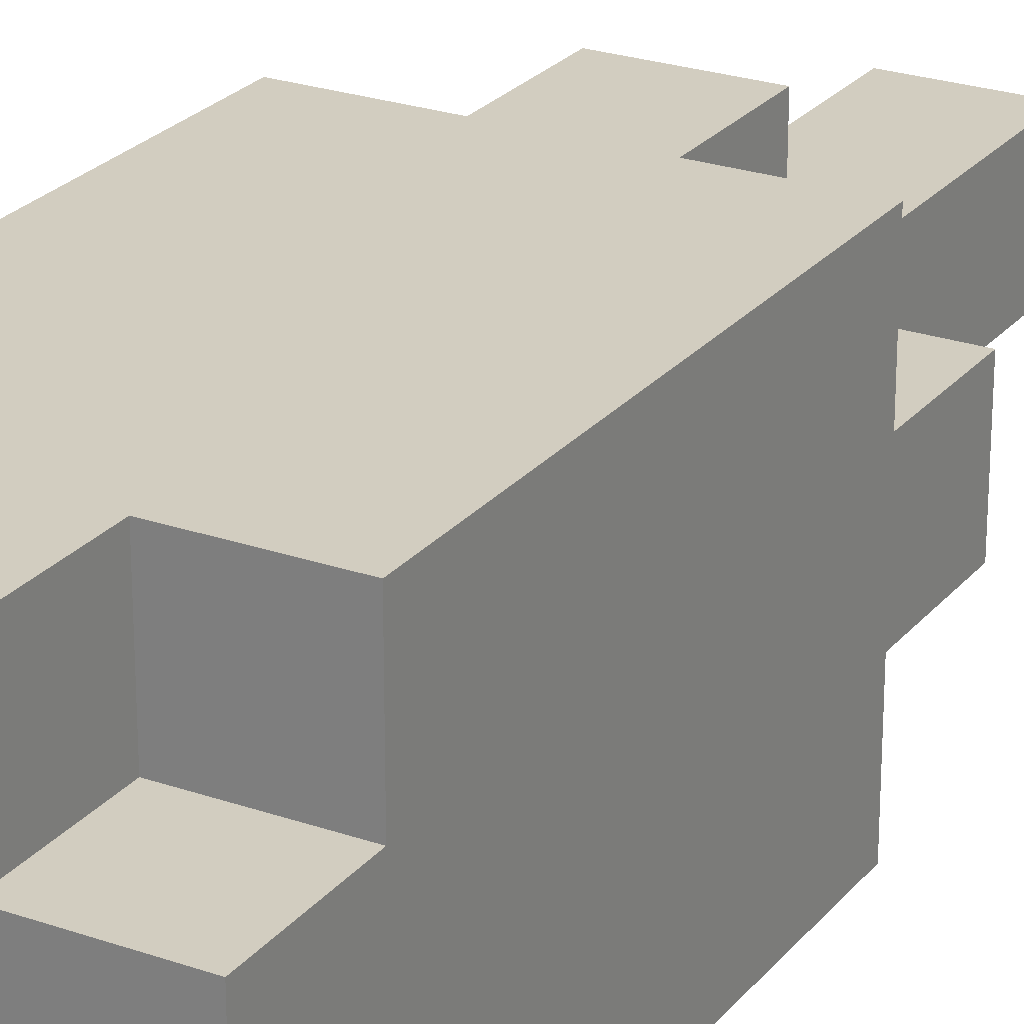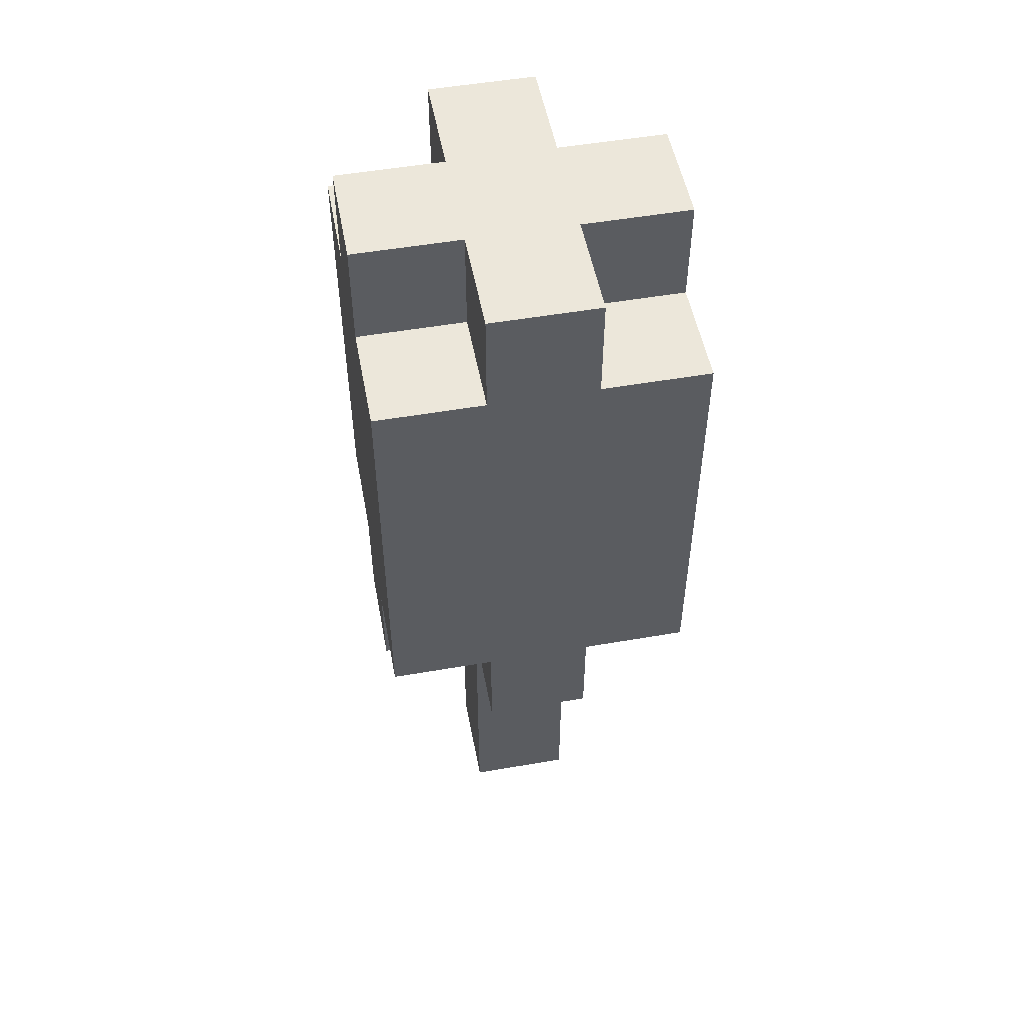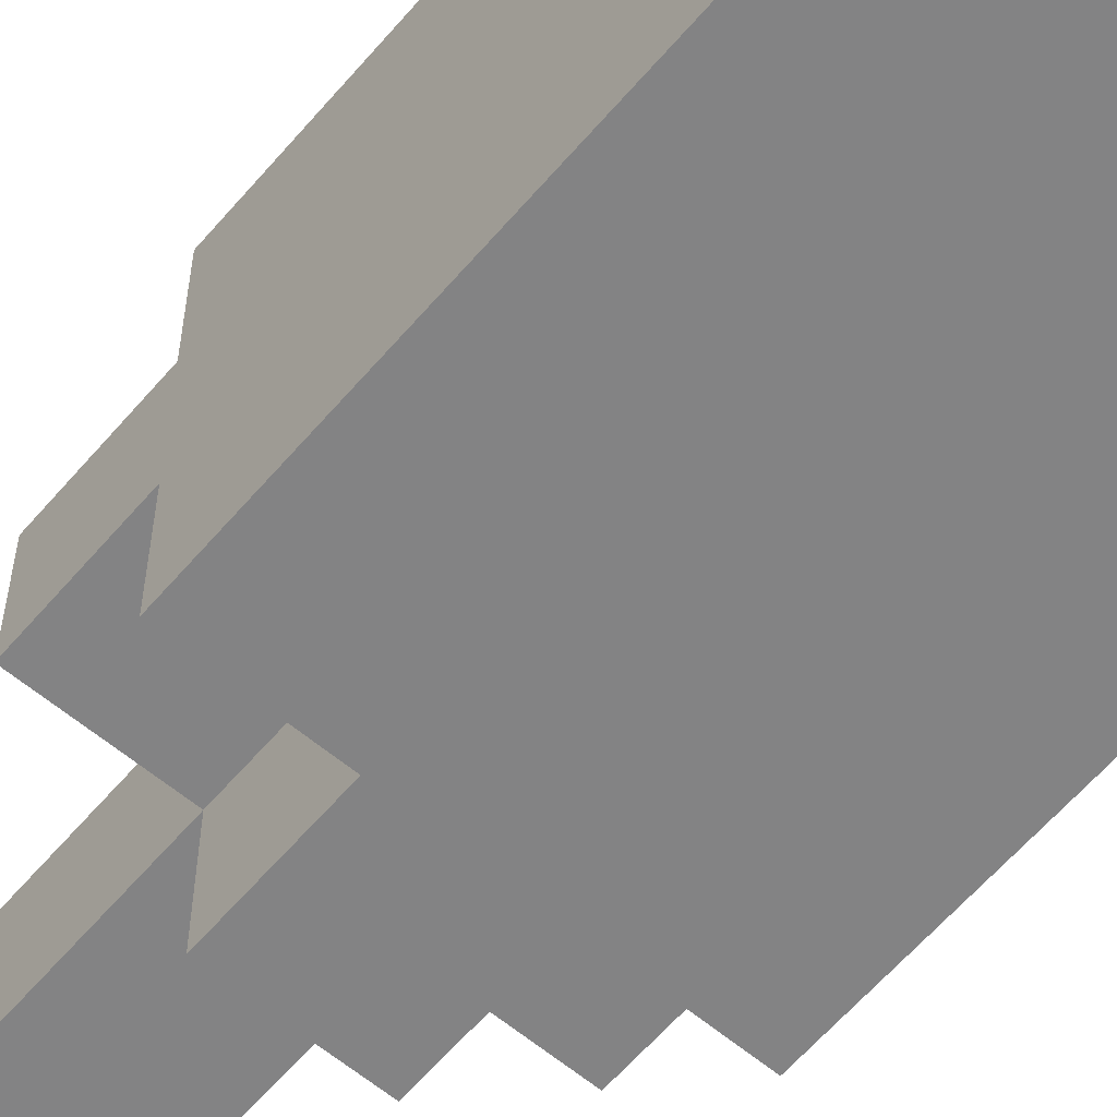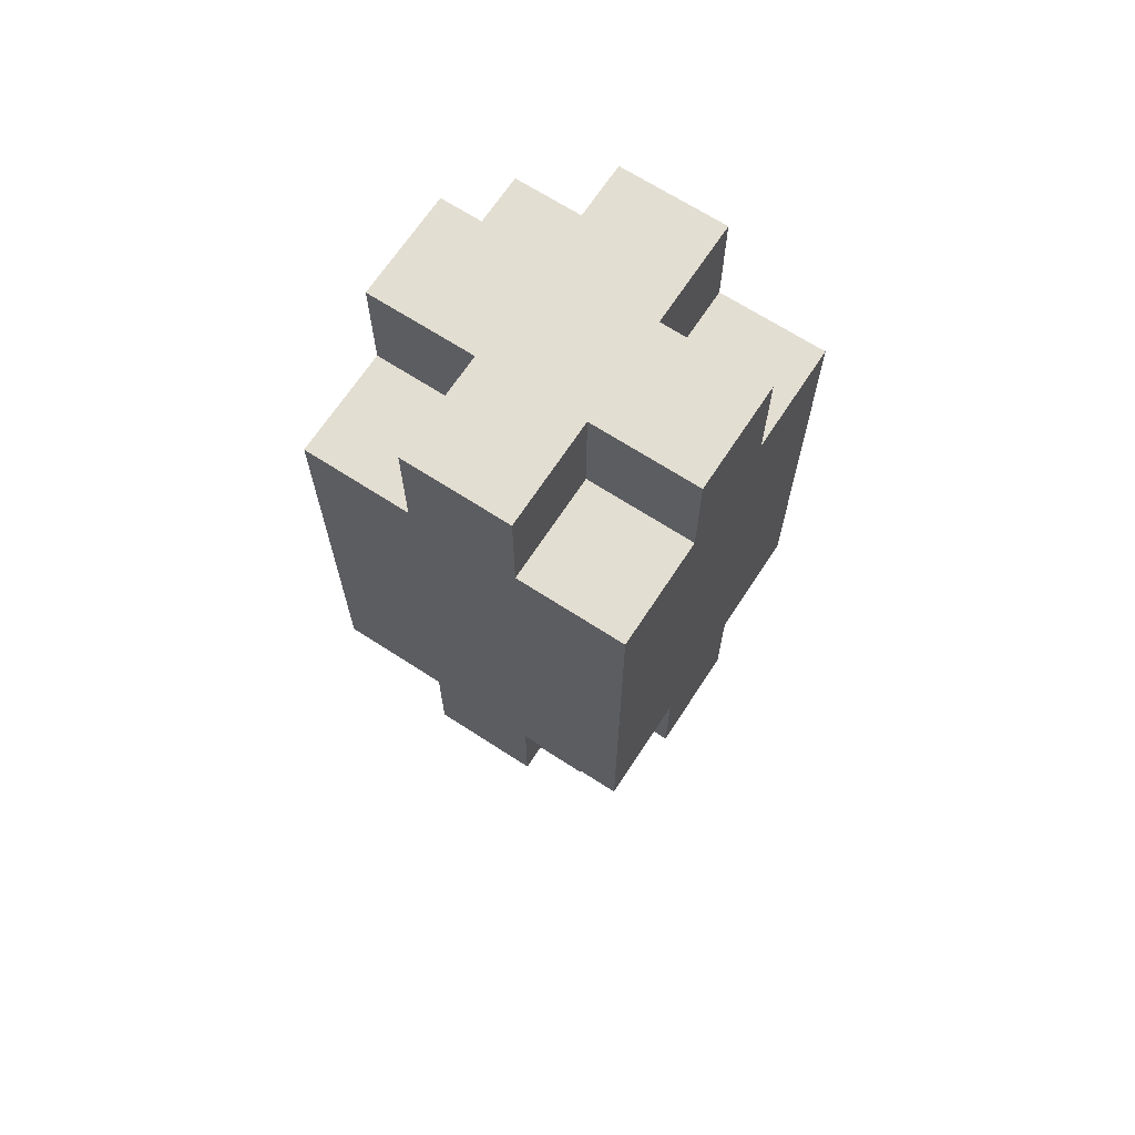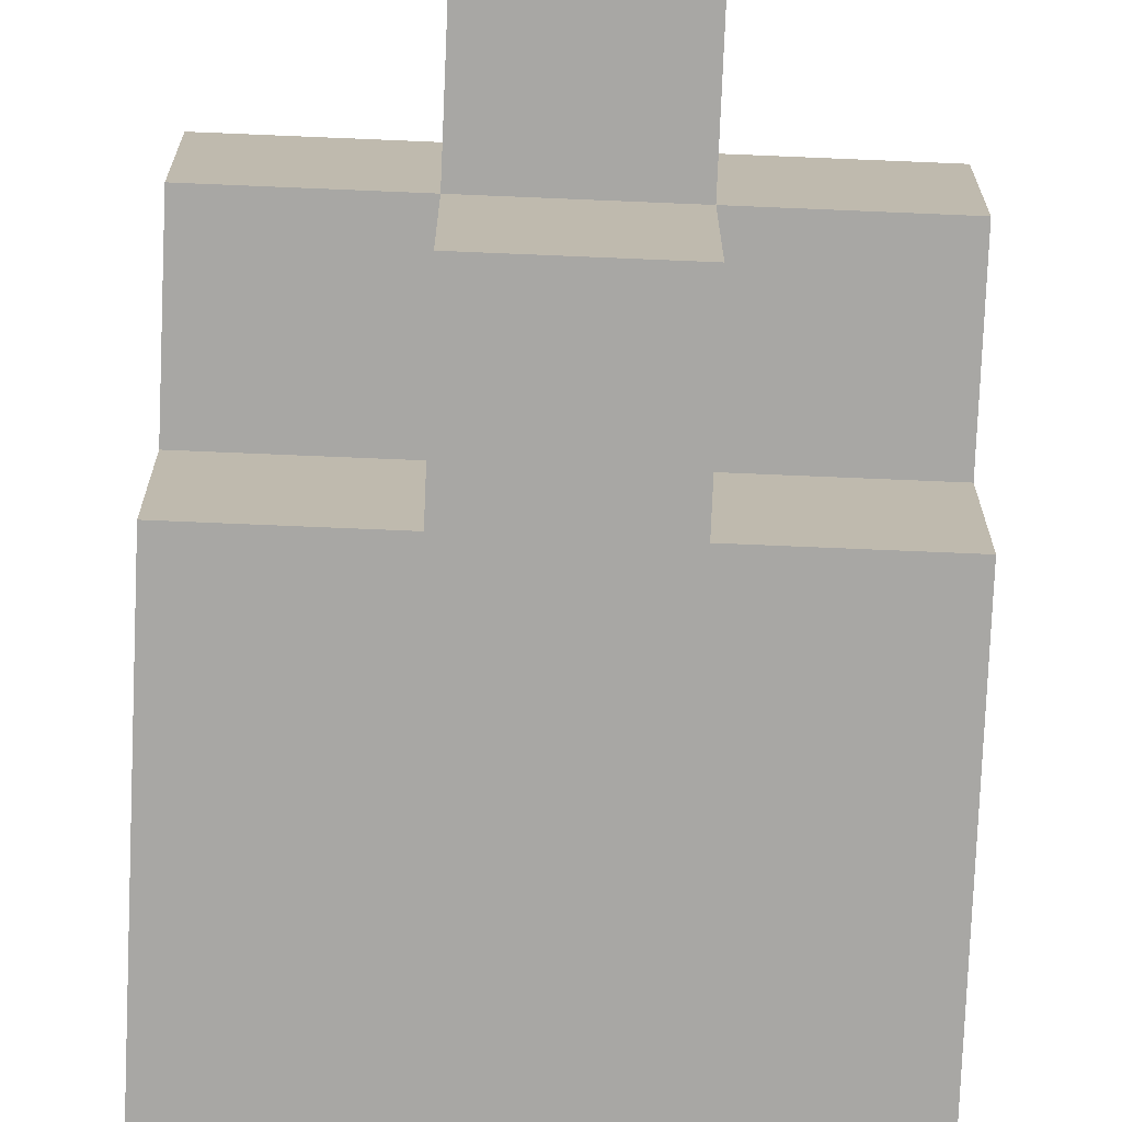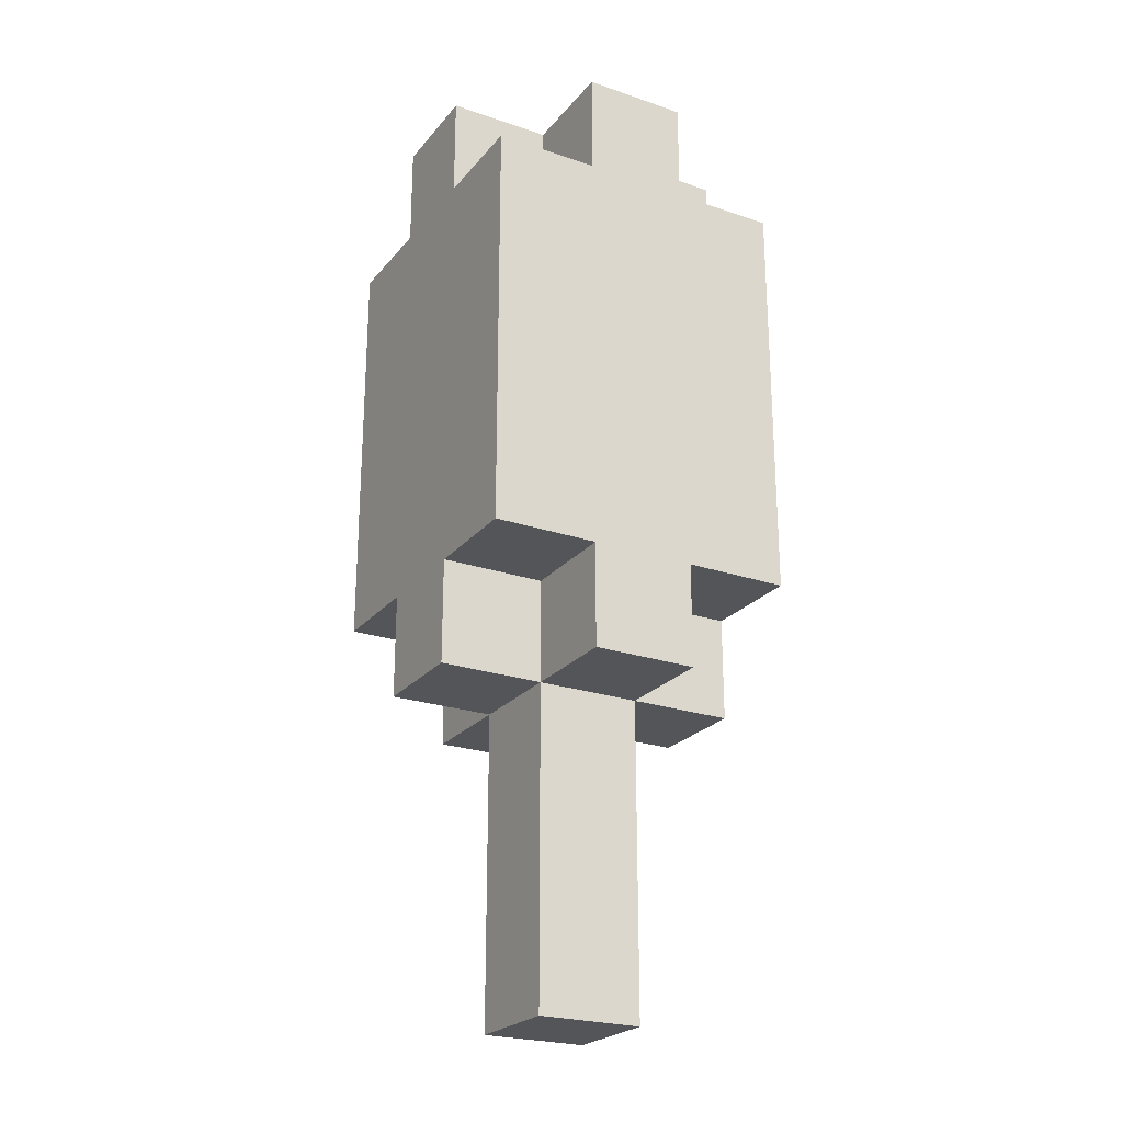
<metadata>
{"format":"obj","ext":"obj","renderer":"f3d","projection":"perspective","resolution":1024,"background":"white","views":[{"elev":24.7,"azim":-150.4,"up":"+Z"},{"elev":52.1,"azim":-100.6,"up":"+Y"},{"elev":-61.2,"azim":139.6,"up":"+Z"},{"elev":67.6,"azim":33.1,"up":"+Y"},{"elev":-74.6,"azim":-2.4,"up":"+Z"},{"elev":-24.0,"azim":-29.4,"up":"+Y"}]}
</metadata>
<code>
o
v -0.4 0.3 0.3
v -0.4 0.3 0.2
v -0.4 0.4 0.4
v -0.4 0.4 0.3
v -0.4 0.4 0.2
v -0.4 0.4 0.1
v -0.4 0.5 0.4
v -0.4 0.5 0.1
v -0.4 0.6 0.4
v -0.4 0.6 0.1
v -0.4 0.7 0.4
v -0.4 0.7 0.1
v -0.4 0.8 0.4
v -0.4 0.8 0.3
v -0.4 0.8 0.2
v -0.4 0.8 0.1
v -0.4 0.9 0.3
v -0.4 0.9 0.2
v -0.3 0 0.3
v -0.3 0 0.2
v -0.3 0.3 0.4
v -0.3 0.3 0.3
v -0.3 0.3 0.2
v -0.3 0.3 0.1
v -0.3 0.4 0.4
v -0.3 0.4 0.3
v -0.3 0.4 0.2
v -0.3 0.4 0.1
v -0.3 0.8 0.4
v -0.3 0.8 0.3
v -0.3 0.8 0.2
v -0.3 0.8 0.1
v -0.3 0.9 0.4
v -0.3 0.9 0.3
v -0.3 0.9 0.2
v -0.3 0.9 0.1
v -0.2 0 0.3
v -0.2 0 0.2
v -0.2 0.3 0.4
v -0.2 0.3 0.3
v -0.2 0.3 0.2
v -0.2 0.3 0.1
v -0.2 0.4 0.4
v -0.2 0.4 0.3
v -0.2 0.4 0.2
v -0.2 0.4 0.1
v -0.2 0.8 0.4
v -0.2 0.8 0.3
v -0.2 0.8 0.2
v -0.2 0.8 0.1
v -0.2 0.9 0.4
v -0.2 0.9 0.3
v -0.2 0.9 0.2
v -0.2 0.9 0.1
v -0.1 0.3 0.3
v -0.1 0.3 0.2
v -0.1 0.4 0.4
v -0.1 0.4 0.3
v -0.1 0.4 0.2
v -0.1 0.4 0.1
v -0.1 0.5 0.4
v -0.1 0.5 0.1
v -0.1 0.6 0.4
v -0.1 0.6 0.1
v -0.1 0.7 0.4
v -0.1 0.7 0.1
v -0.1 0.8 0.4
v -0.1 0.8 0.3
v -0.1 0.8 0.2
v -0.1 0.8 0.1
v -0.1 0.9 0.3
v -0.1 0.9 0.2
v -0.4 0.4 0.4
v -0.4 0.5 0.4
v -0.4 0.6 0.4
v -0.4 0.7 0.4
v -0.4 0.8 0.4
v -0.3 0.3 0.4
v -0.3 0.4 0.4
v -0.3 0.8 0.4
v -0.3 0.9 0.4
v -0.2 0.3 0.4
v -0.2 0.4 0.4
v -0.2 0.8 0.4
v -0.2 0.9 0.4
v -0.1 0.4 0.4
v -0.1 0.5 0.4
v -0.1 0.6 0.4
v -0.1 0.7 0.4
v -0.1 0.8 0.4
v -0.4 0.3 0.3
v -0.4 0.4 0.3
v -0.4 0.8 0.3
v -0.4 0.9 0.3
v -0.3 0 0.3
v -0.3 0.3 0.3
v -0.3 0.4 0.3
v -0.3 0.8 0.3
v -0.3 0.9 0.3
v -0.2 0 0.3
v -0.2 0.3 0.3
v -0.2 0.4 0.3
v -0.2 0.8 0.3
v -0.2 0.9 0.3
v -0.1 0.3 0.3
v -0.1 0.4 0.3
v -0.1 0.8 0.3
v -0.1 0.9 0.3
v -0.4 0.3 0.2
v -0.4 0.4 0.2
v -0.4 0.8 0.2
v -0.4 0.9 0.2
v -0.3 0 0.2
v -0.3 0.3 0.2
v -0.3 0.4 0.2
v -0.3 0.8 0.2
v -0.3 0.9 0.2
v -0.2 0 0.2
v -0.2 0.3 0.2
v -0.2 0.4 0.2
v -0.2 0.8 0.2
v -0.2 0.9 0.2
v -0.1 0.3 0.2
v -0.1 0.4 0.2
v -0.1 0.8 0.2
v -0.1 0.9 0.2
v -0.4 0.4 0.1
v -0.4 0.5 0.1
v -0.4 0.6 0.1
v -0.4 0.7 0.1
v -0.4 0.8 0.1
v -0.3 0.3 0.1
v -0.3 0.4 0.1
v -0.3 0.8 0.1
v -0.3 0.9 0.1
v -0.2 0.3 0.1
v -0.2 0.4 0.1
v -0.2 0.8 0.1
v -0.2 0.9 0.1
v -0.1 0.4 0.1
v -0.1 0.5 0.1
v -0.1 0.6 0.1
v -0.1 0.7 0.1
v -0.1 0.8 0.1
v -0.3 0 0.3
v -0.2 0 0.3
v -0.3 0 0.2
v -0.2 0 0.2
v -0.3 0.3 0.4
v -0.2 0.3 0.4
v -0.4 0.3 0.3
v -0.3 0.3 0.3
v -0.2 0.3 0.3
v -0.1 0.3 0.3
v -0.4 0.3 0.2
v -0.3 0.3 0.2
v -0.2 0.3 0.2
v -0.1 0.3 0.2
v -0.3 0.3 0.1
v -0.2 0.3 0.1
v -0.4 0.4 0.4
v -0.3 0.4 0.4
v -0.2 0.4 0.4
v -0.1 0.4 0.4
v -0.4 0.4 0.3
v -0.3 0.4 0.3
v -0.2 0.4 0.3
v -0.1 0.4 0.3
v -0.4 0.4 0.2
v -0.3 0.4 0.2
v -0.2 0.4 0.2
v -0.1 0.4 0.2
v -0.4 0.4 0.1
v -0.3 0.4 0.1
v -0.2 0.4 0.1
v -0.1 0.4 0.1
v -0.4 0.8 0.4
v -0.3 0.8 0.4
v -0.2 0.8 0.4
v -0.1 0.8 0.4
v -0.4 0.8 0.3
v -0.3 0.8 0.3
v -0.2 0.8 0.3
v -0.1 0.8 0.3
v -0.4 0.8 0.2
v -0.3 0.8 0.2
v -0.2 0.8 0.2
v -0.1 0.8 0.2
v -0.4 0.8 0.1
v -0.3 0.8 0.1
v -0.2 0.8 0.1
v -0.1 0.8 0.1
v -0.3 0.9 0.4
v -0.2 0.9 0.4
v -0.4 0.9 0.3
v -0.3 0.9 0.3
v -0.2 0.9 0.3
v -0.1 0.9 0.3
v -0.4 0.9 0.2
v -0.3 0.9 0.2
v -0.2 0.9 0.2
v -0.1 0.9 0.2
v -0.3 0.9 0.1
v -0.2 0.9 0.1
f 4 2 1
f 5 2 4
f 7 4 3
f 7 6 5
f 7 5 4
f 8 6 7
f 9 8 7
f 10 8 9
f 11 10 9
f 12 10 11
f 13 12 11
f 14 12 13
f 15 12 14
f 16 12 15
f 17 15 14
f 18 15 17
f 22 20 19
f 23 20 22
f 25 22 21
f 26 22 25
f 27 24 23
f 28 24 27
f 33 30 29
f 34 30 33
f 35 32 31
f 36 32 35
f 37 38 40
f 40 38 41
f 39 40 43
f 43 40 44
f 41 42 45
f 45 42 46
f 47 48 51
f 51 48 52
f 49 50 53
f 53 50 54
f 55 56 58
f 58 56 59
f 57 58 61
f 59 60 61
f 58 59 61
f 61 60 62
f 61 62 63
f 63 62 64
f 63 64 65
f 65 64 66
f 65 66 67
f 67 66 68
f 68 66 69
f 69 66 70
f 68 69 71
f 71 69 72
f 79 74 73
f 80 77 76
f 82 79 78
f 83 74 79
f 83 79 82
f 84 81 80
f 84 80 76
f 85 81 84
f 86 74 83
f 87 75 74
f 87 74 86
f 88 76 75
f 88 75 87
f 89 84 76
f 89 76 88
f 90 84 89
f 96 92 91
f 97 92 96
f 98 94 93
f 99 94 98
f 100 96 95
f 101 96 100
f 105 102 101
f 106 102 105
f 107 104 103
f 108 104 107
f 109 110 114
f 114 110 115
f 111 112 116
f 116 112 117
f 113 114 118
f 118 114 119
f 119 120 123
f 123 120 124
f 121 122 125
f 125 122 126
f 127 128 133
f 130 131 134
f 132 133 136
f 133 128 137
f 136 133 137
f 134 135 138
f 130 134 138
f 138 135 139
f 137 128 140
f 128 129 141
f 140 128 141
f 129 130 142
f 141 129 142
f 130 138 143
f 142 130 143
f 143 138 144
f 147 146 145
f 148 146 147
f 152 150 149
f 153 150 152
f 155 152 151
f 156 152 155
f 157 154 153
f 158 154 157
f 159 157 156
f 160 157 159
f 165 162 161
f 166 162 165
f 167 164 163
f 168 164 167
f 173 170 169
f 174 170 173
f 175 172 171
f 176 172 175
f 177 178 181
f 181 178 182
f 179 180 183
f 183 180 184
f 185 186 189
f 189 186 190
f 187 188 191
f 191 188 192
f 193 194 196
f 196 194 197
f 195 196 199
f 197 198 199
f 196 197 199
f 199 198 200
f 200 198 201
f 201 198 202
f 200 201 203
f 203 201 204

</code>
